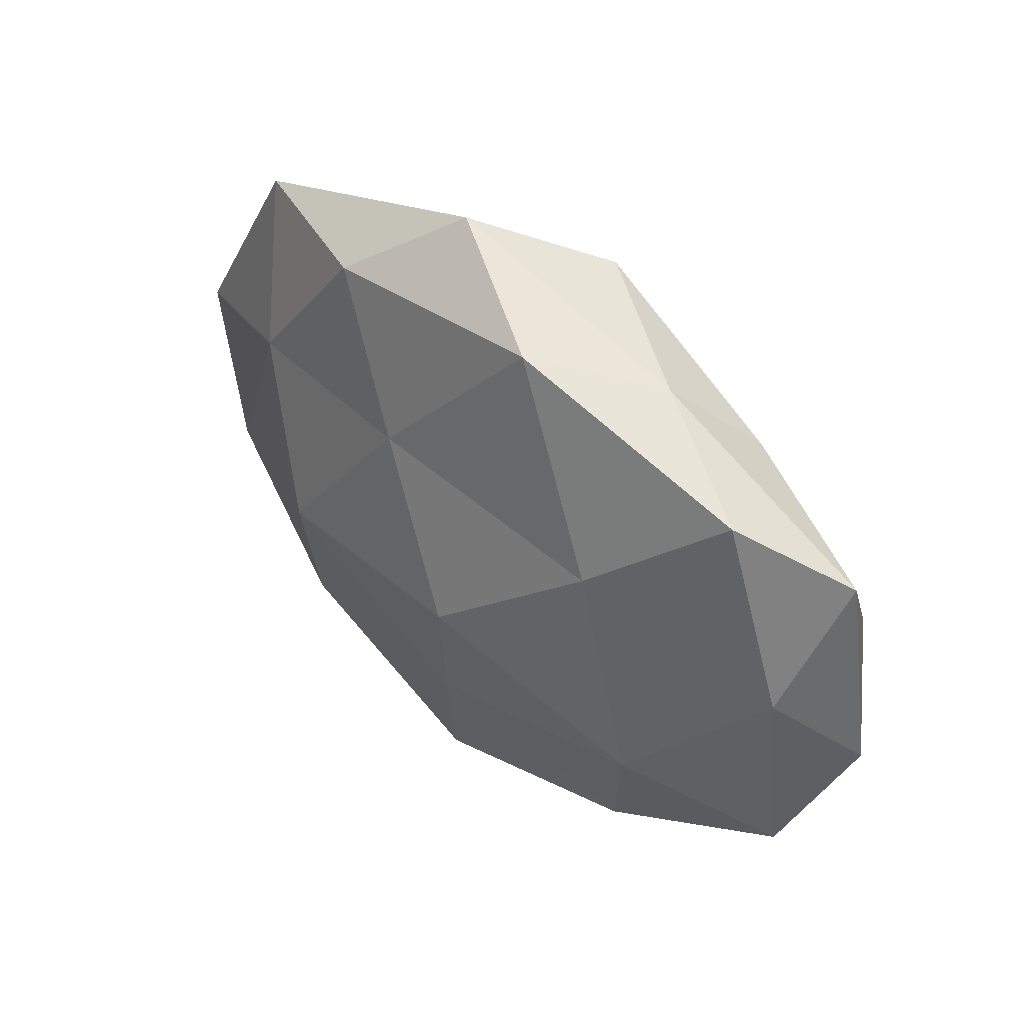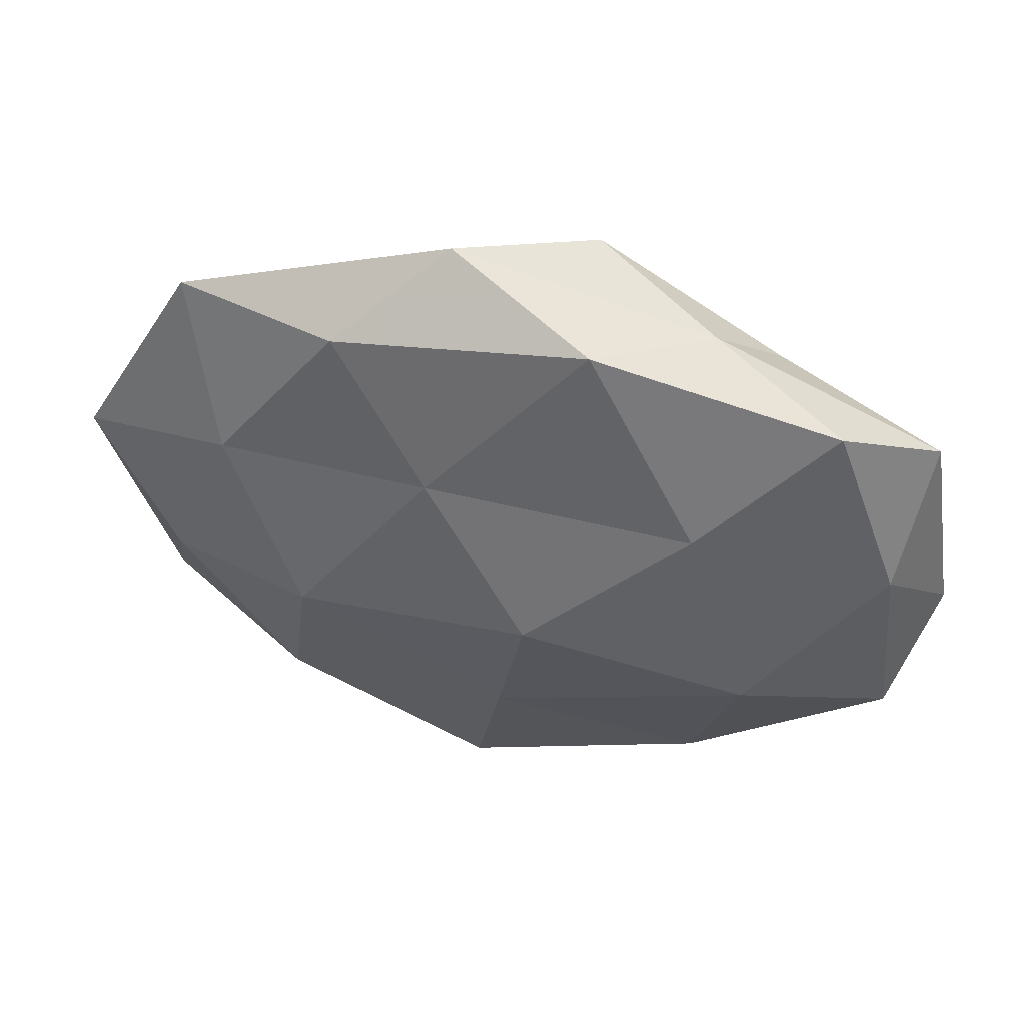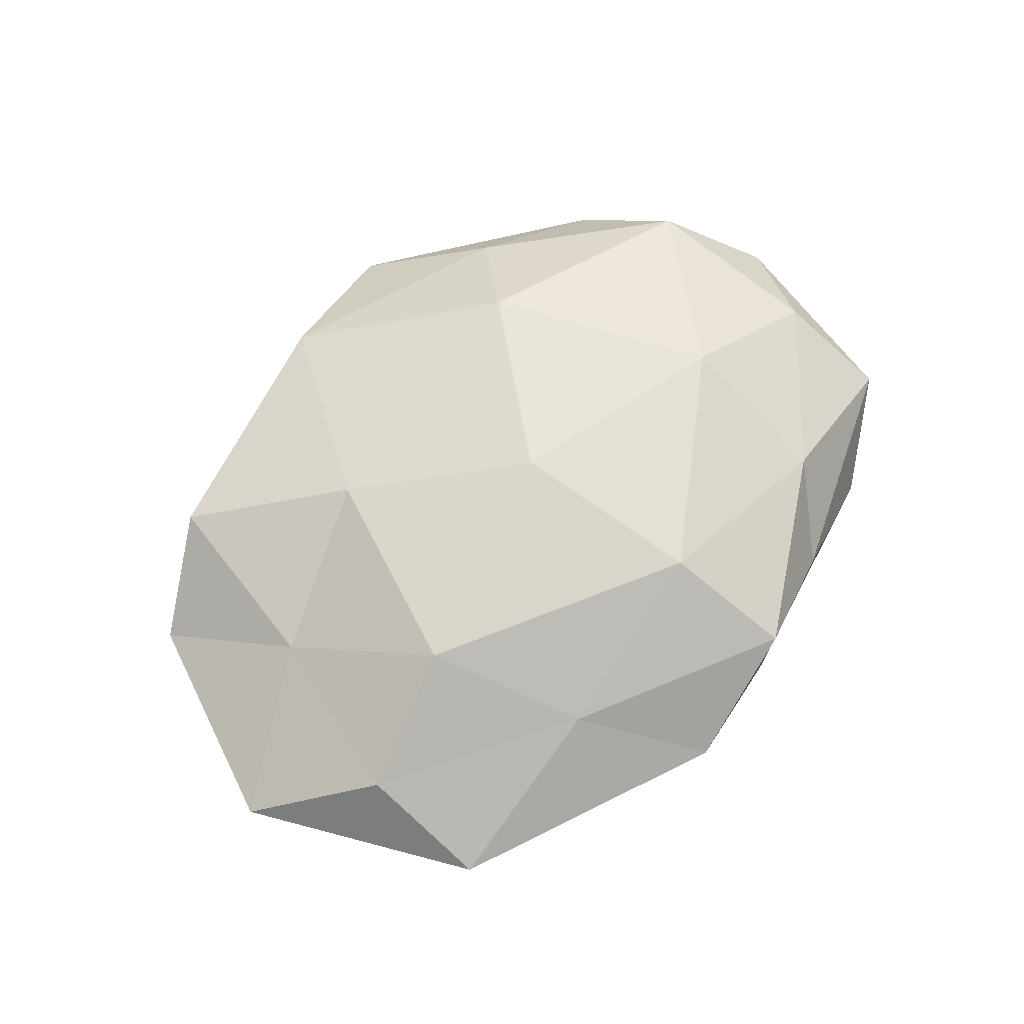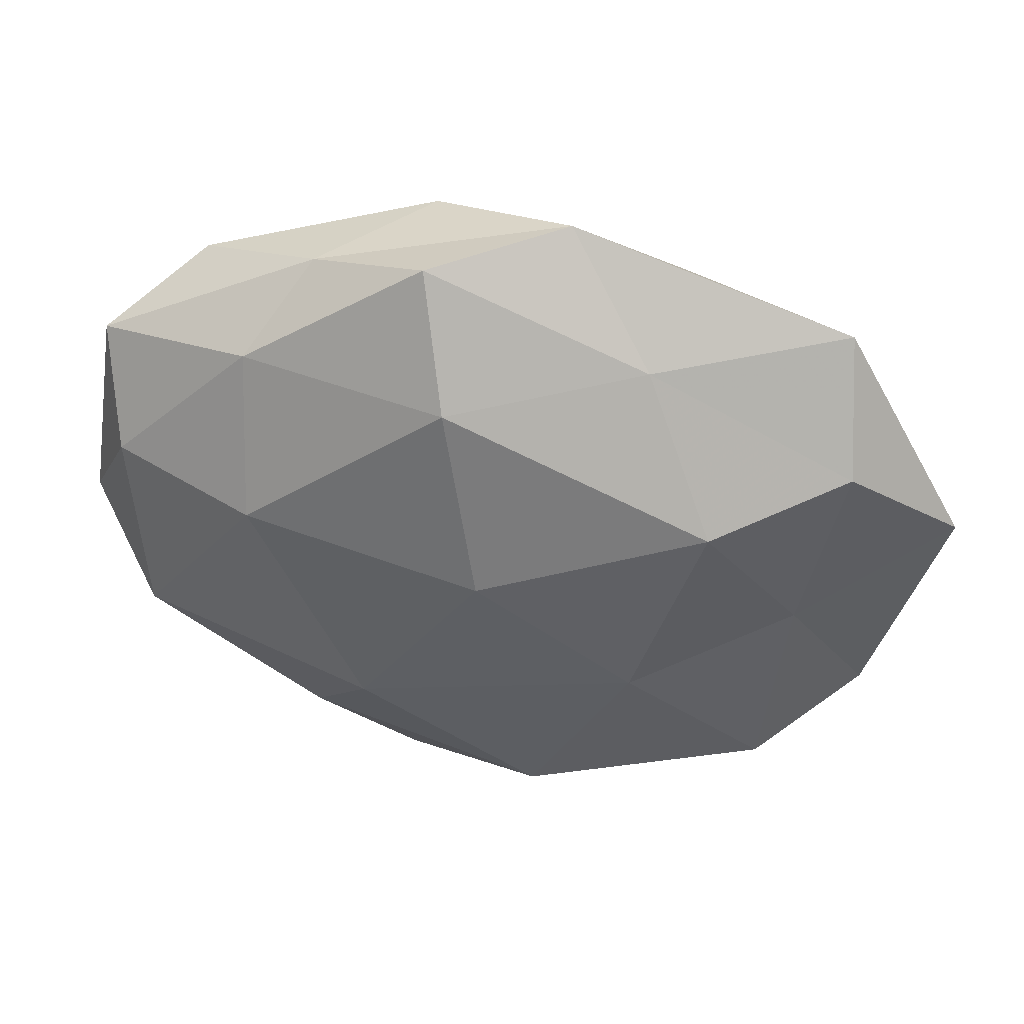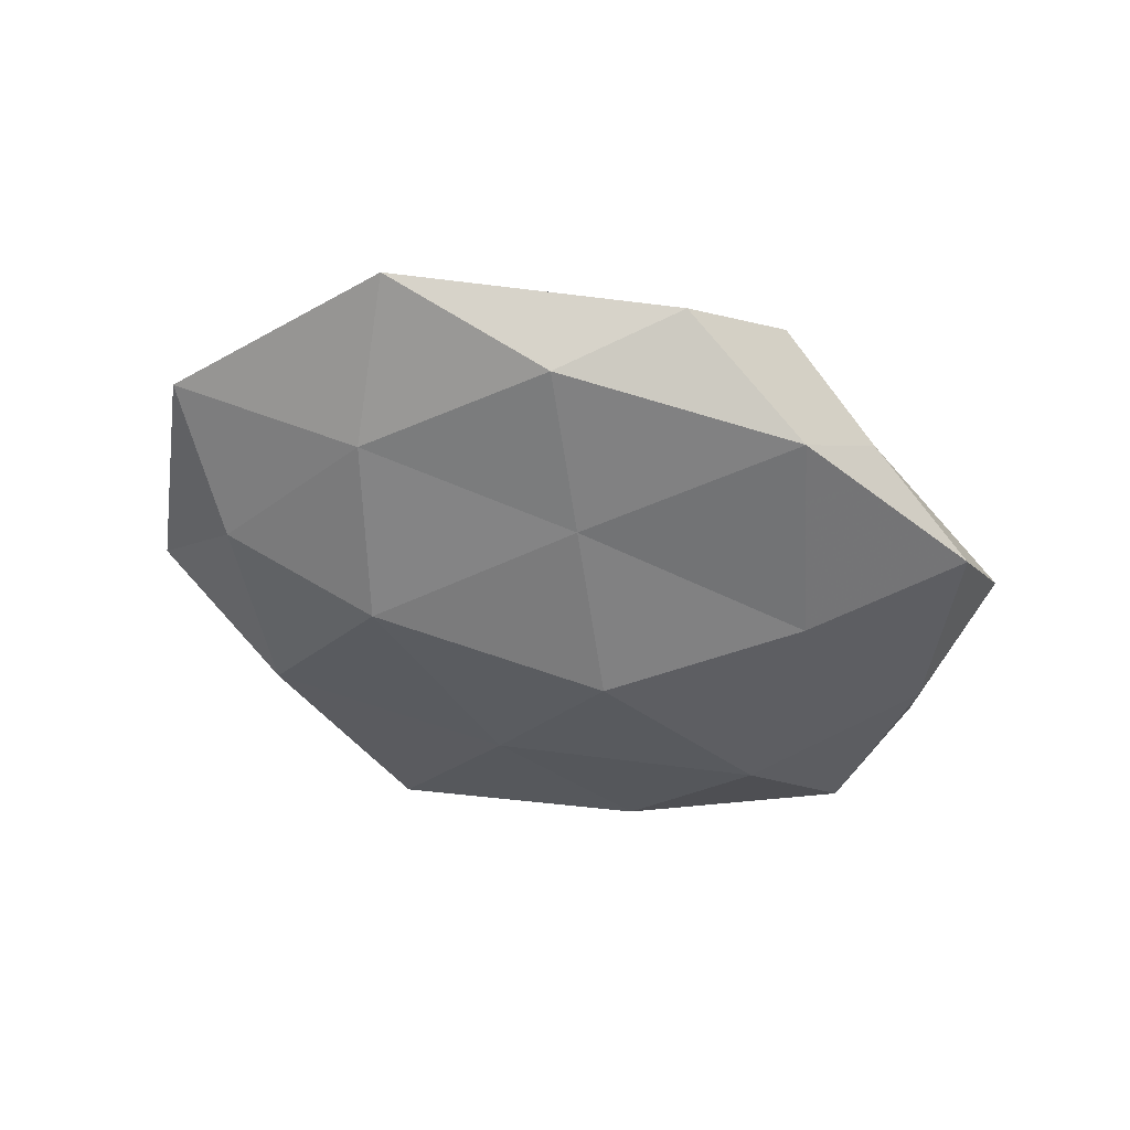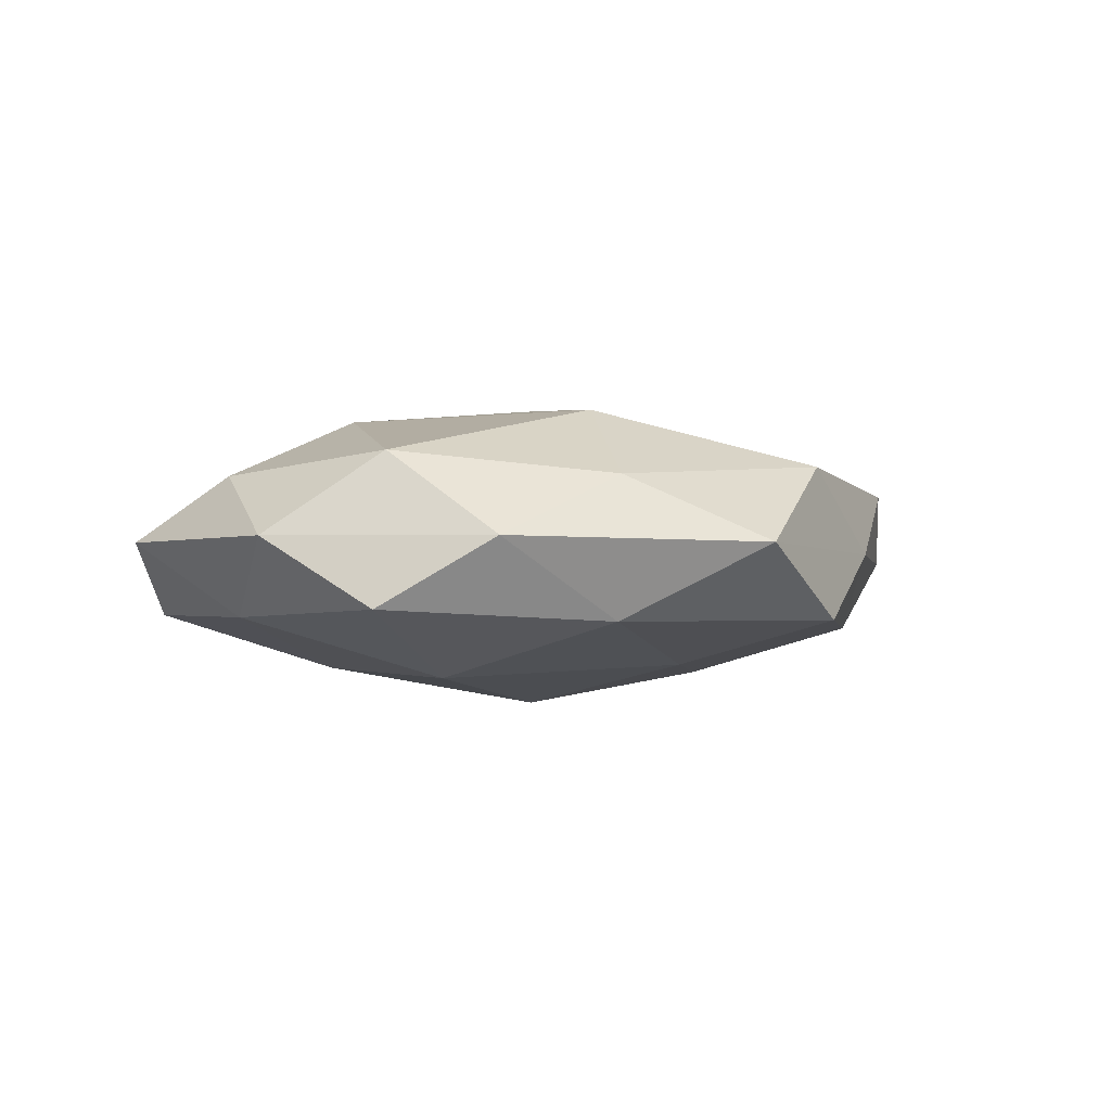
<metadata>
{"format":"obj","ext":"obj","renderer":"f3d","projection":"perspective","resolution":1024,"background":"white","views":[{"elev":44.8,"azim":-136.4,"up":"+Y"},{"elev":48.0,"azim":-167.1,"up":"+Y"},{"elev":65.5,"azim":134.5,"up":"+Z"},{"elev":39.3,"azim":11.2,"up":"+Y"},{"elev":-45.6,"azim":152.2,"up":"+Z"},{"elev":-1.6,"azim":-50.9,"up":"+Z"}]}
</metadata>
<code>
v 0.03732 0.01311 -0.009302
v -0.048 0.02186 0.0005705
v -0.04685 -0.01575 -0.007363
v 0.001585 -0.02129 -0.01403
v -0.02157 0.01566 -0.01454
v 0.02072 -0.01396 0.01386
v -0.0209 0.03469 4.139e-05
v -0.02683 0.006798 0.0154
v 0.04899 -0.02113 -0.000865
v 0.005735 -0.04091 -0.008536
v 0.03997 -0.005211 0.007073
v -0.01296 -0.01882 0.01646
v 0.02196 -0.03555 -0.0003289
v -0.02165 -0.03013 0.007955
v -0.005667 0.03993 0.007803
v -0.01078 -0.04358 0.0002717
v 0.04526 -0.007811 -0.008424
v -0.04244 -0.01345 0.01022
v -0.02323 -0.03079 -0.008688
v -0.02785 0.02548 0.008487
v -0.02938 -0.01008 -0.01522
v -0.03846 -0.02647 0.0006565
v -0.007983 0.03815 -0.0101
v 0.002339 0.002319 0.01866
v 0.01048 0.01671 -0.01385
v -0.002607 -0.001051 -0.01907
v 0.03055 -0.02684 -0.009682
v -0.04502 0.009 0.008058
v -0.0368 0.02968 -0.007938
v 0.02939 0.01146 0.01507
v -0.05194 -0.003331 0.0007676
v -0.04496 0.007183 -0.008201
v 0.03686 -0.02865 0.007728
v 0.02661 -0.005525 -0.0157
v 0.009994 0.04264 -0.0005274
v -0.002051 0.02534 0.0155
v 0.04324 0.03131 -0.001037
v 0.05804 0.005098 -0.001155
v 0.0207 0.02896 0.007568
v 0.04505 0.01648 0.006847
v 0.02257 0.03309 -0.008673
v 0.007828 -0.03732 0.009945
f 10 13 16
f 18 12 8
f 18 14 12
f 4 10 19
f 16 19 10
f 20 7 2
f 20 15 7
f 21 19 3
f 4 19 21
f 14 22 16
f 18 22 14
f 22 3 19
f 22 19 16
f 24 12 6
f 8 12 24
f 25 5 23
f 26 4 21
f 21 5 26
f 25 26 5
f 27 10 4
f 9 13 27
f 27 13 10
f 17 9 27
f 28 18 8
f 28 20 2
f 28 8 20
f 2 7 29
f 23 5 29
f 29 7 23
f 11 30 6
f 6 30 24
f 31 3 22
f 31 22 18
f 28 2 31
f 28 31 18
f 3 32 21
f 32 5 21
f 2 29 32
f 32 29 5
f 2 32 31
f 31 32 3
f 33 11 6
f 9 11 33
f 9 33 13
f 17 34 1
f 34 25 1
f 34 4 26
f 34 26 25
f 27 4 34
f 17 27 34
f 7 15 35
f 7 35 23
f 8 36 20
f 20 36 15
f 8 24 36
f 36 24 30
f 38 11 9
f 17 1 38
f 17 38 9
f 1 37 38
f 39 35 15
f 15 36 39
f 36 30 39
f 37 35 39
f 11 40 30
f 38 40 11
f 38 37 40
f 39 30 40
f 40 37 39
f 1 25 41
f 41 25 23
f 23 35 41
f 1 41 37
f 37 41 35
f 12 42 6
f 12 14 42
f 13 42 16
f 16 42 14
f 6 42 33
f 13 33 42

</code>
